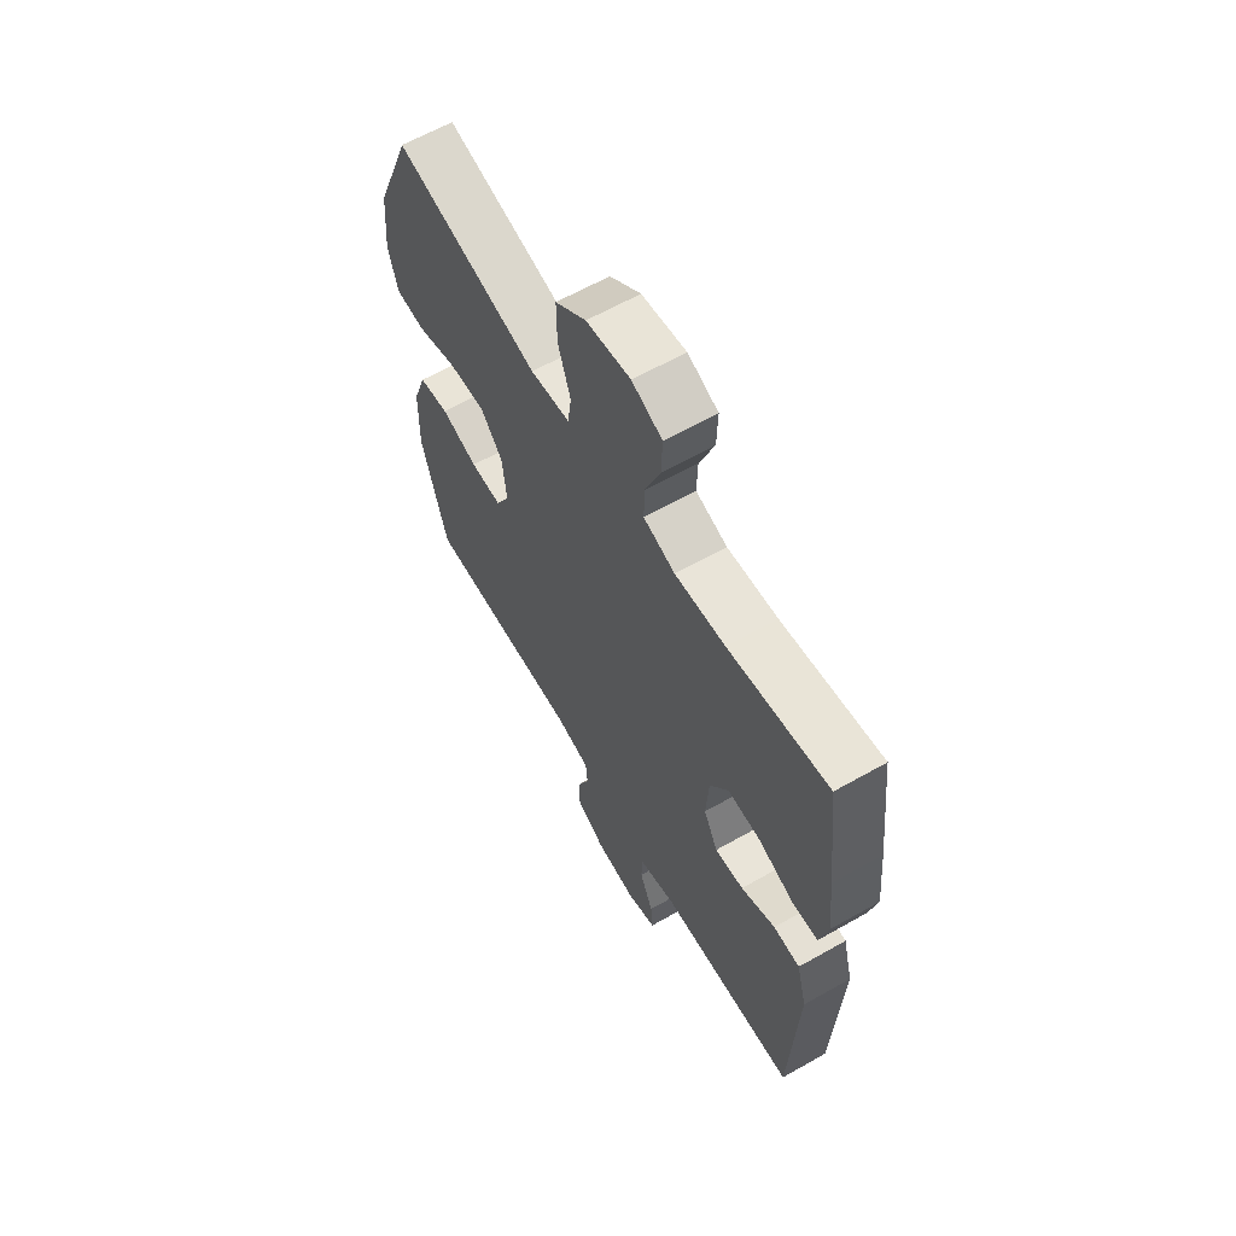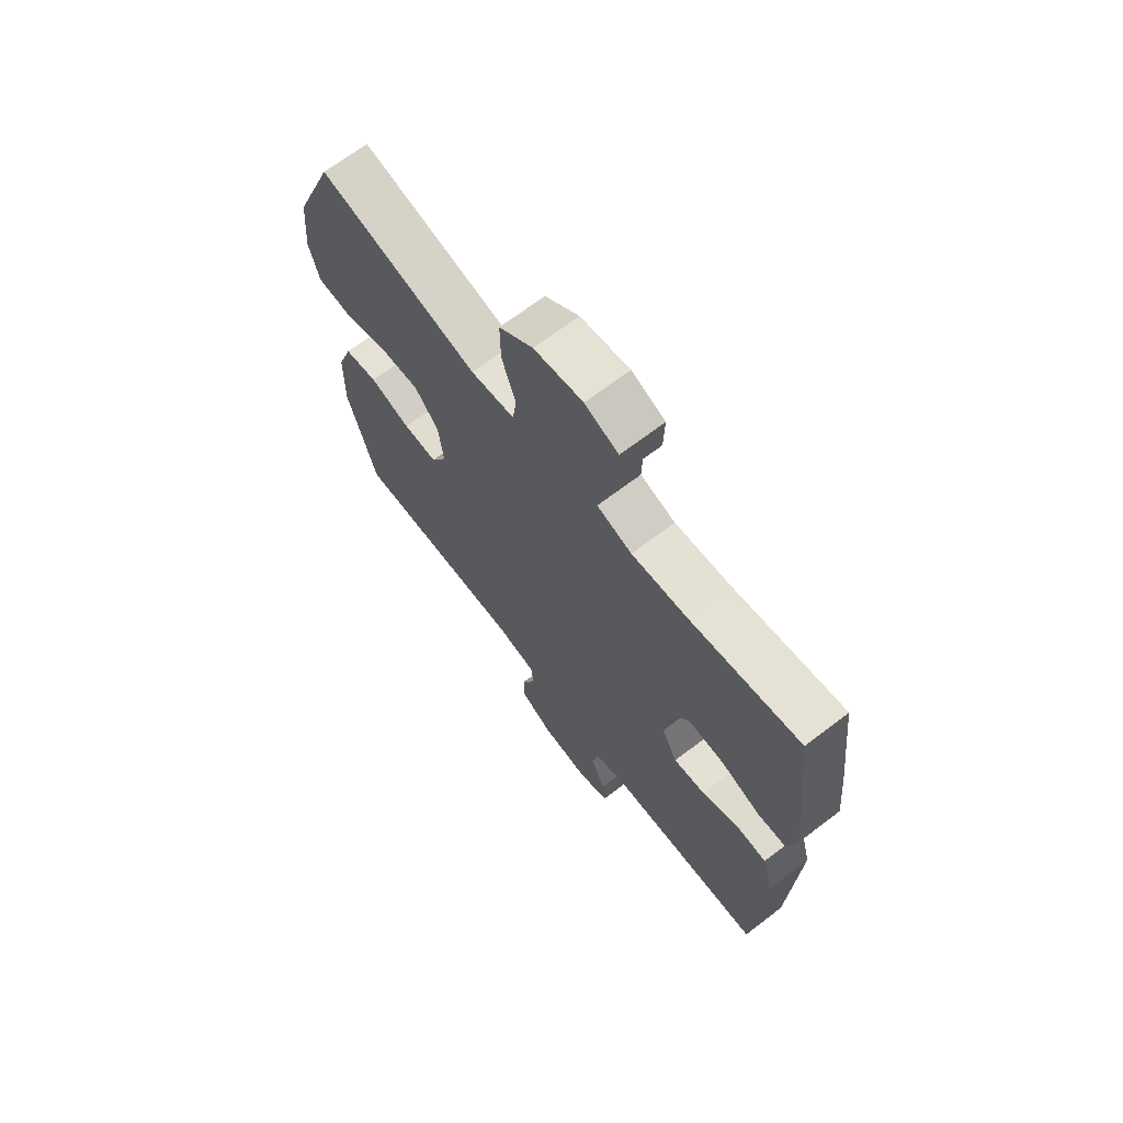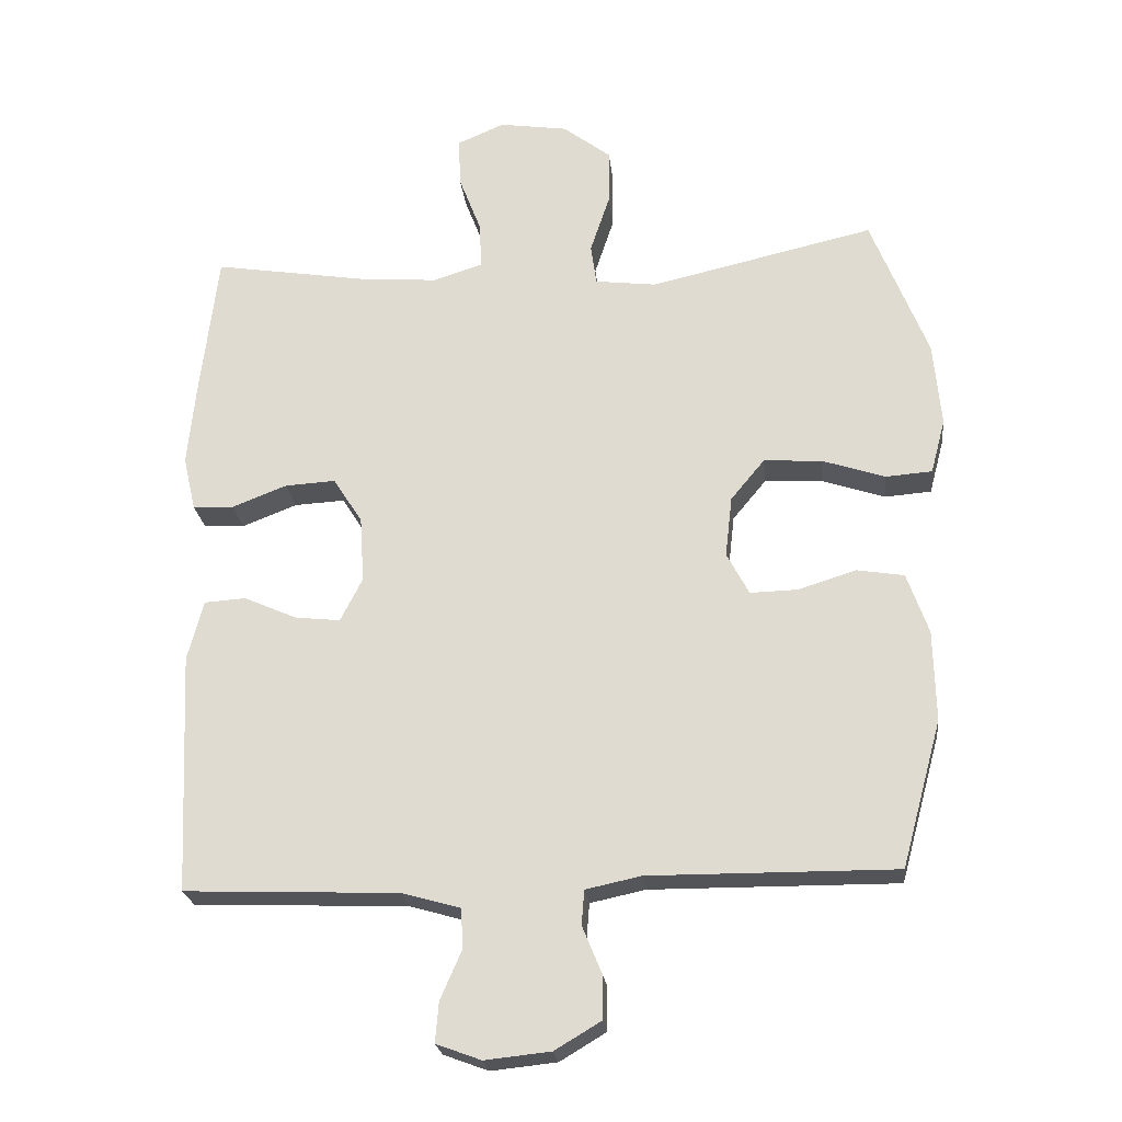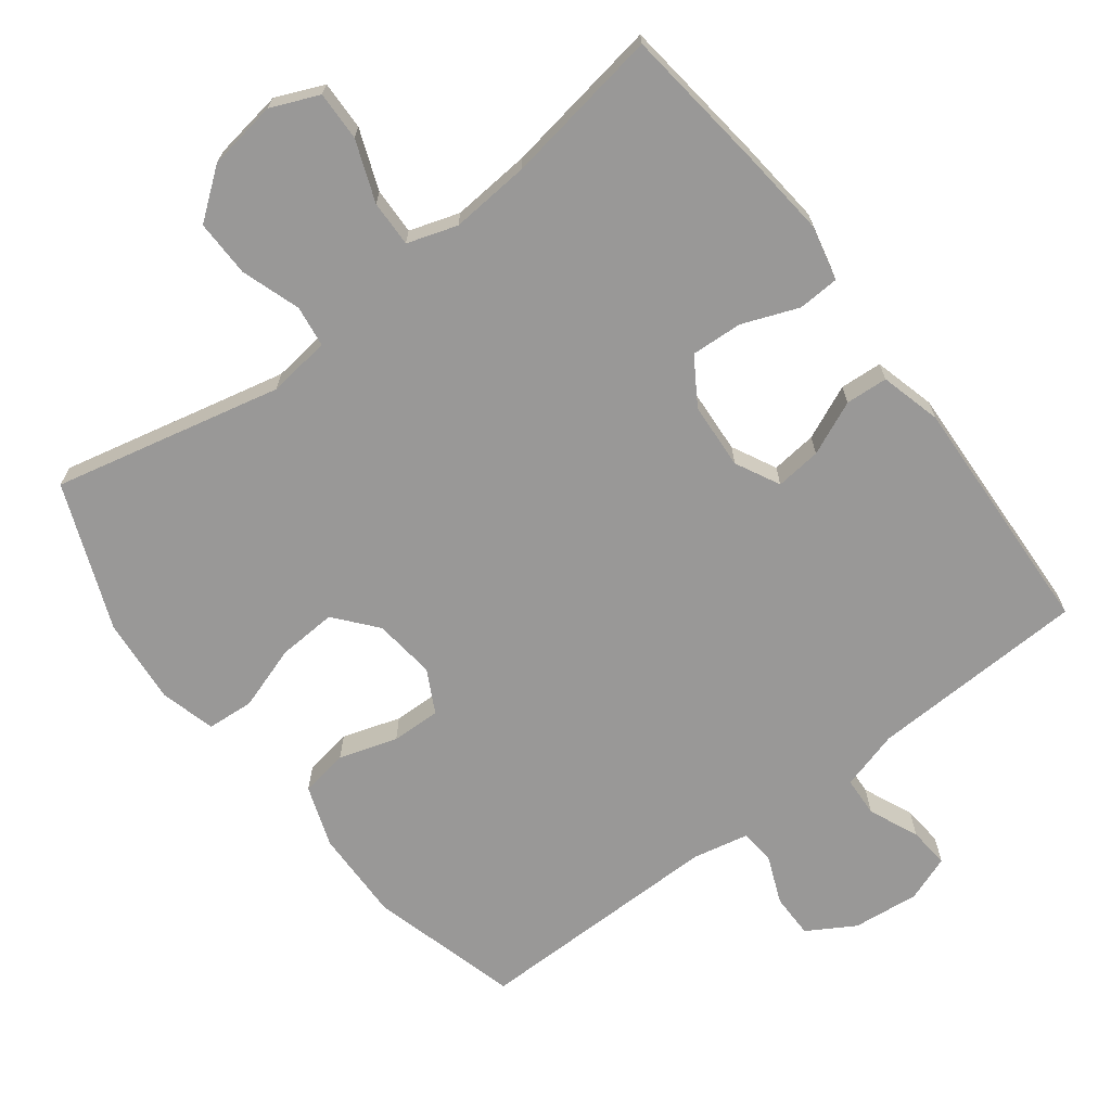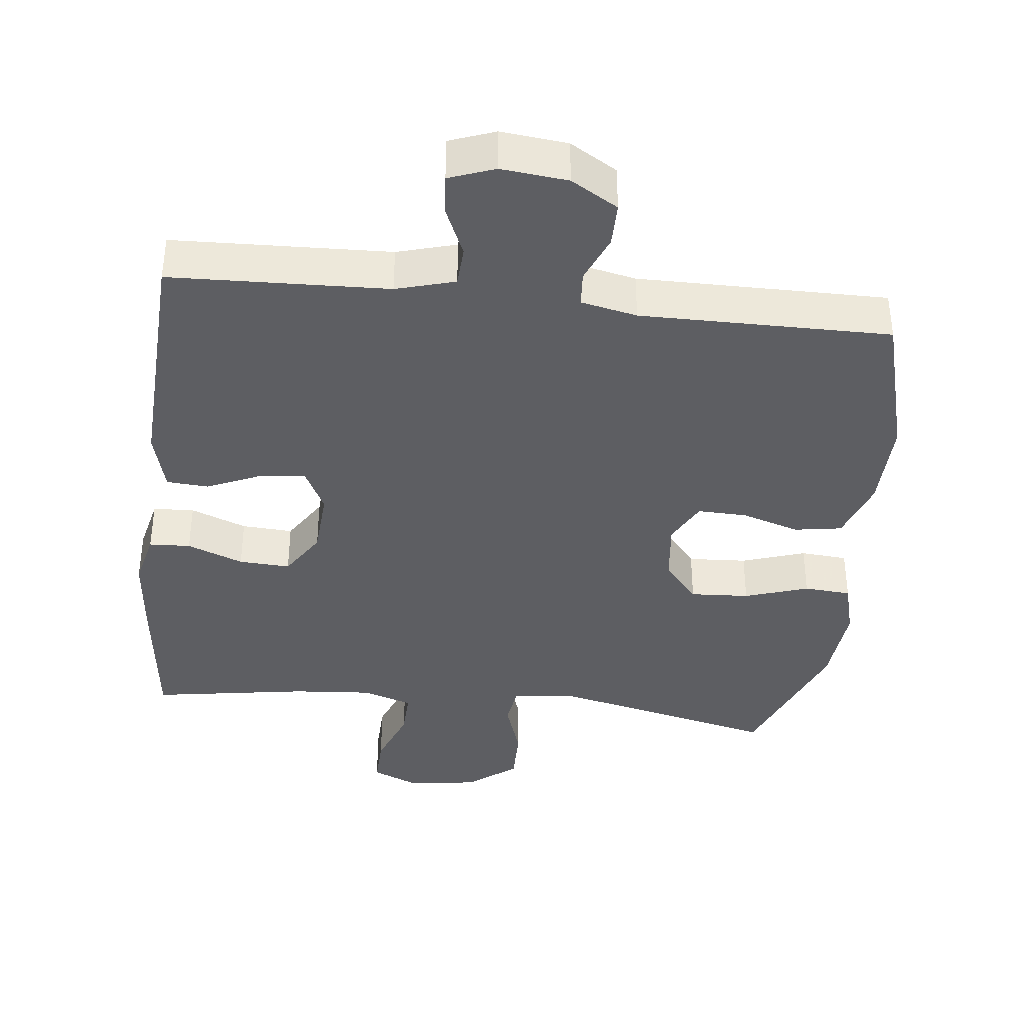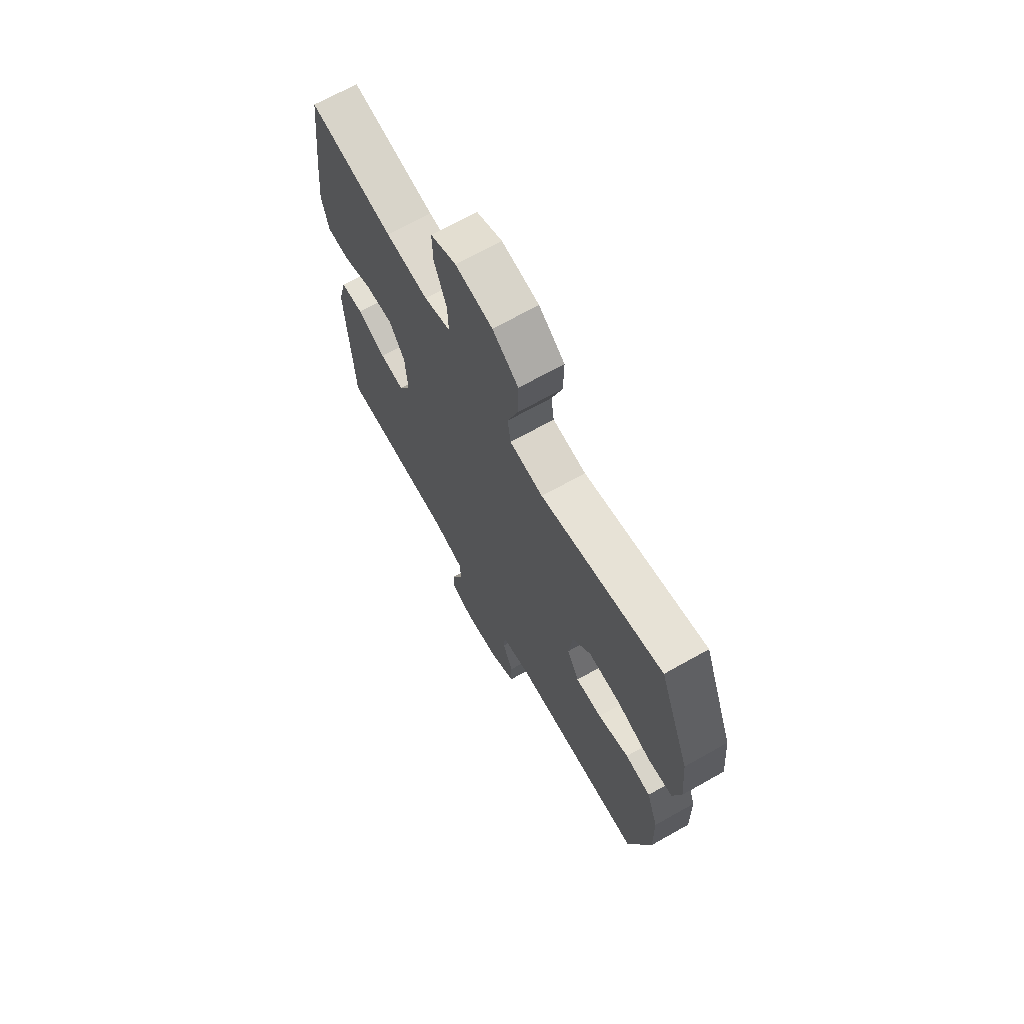
<metadata>
{"format":"obj","ext":"obj","renderer":"f3d","projection":"perspective","resolution":1024,"background":"white","views":[{"elev":62.6,"azim":60.1,"up":"+Z"},{"elev":68.4,"azim":52.6,"up":"+Z"},{"elev":-23.3,"azim":-173.7,"up":"+Z"},{"elev":-68.7,"azim":37.3,"up":"+Y"},{"elev":-38.6,"azim":173.5,"up":"+Y"},{"elev":68.7,"azim":-119.4,"up":"+Z"}]}
</metadata>
<code>
v 0.5 0.07 -0.5
v 0.19 0.07 -0.512
v 0.106 0.07 -0.536
v 0.103 0.07 -0.593
v 0.134 0.07 -0.664
v 0.139 0.07 -0.722
v 0.074 0.07 -0.746
v -0.021 0.07 -0.736
v -0.088 0.07 -0.696
v -0.088 0.07 -0.633
v -0.06 0.07 -0.565
v -0.064 0.07 -0.515
v -0.144 0.07 -0.498
v -0.5 0.07 -0.5
v -0.558 0.07 -0.288
v -0.555 0.07 -0.157
v -0.524 0.07 -0.069
v -0.456 0.07 -0.058
v -0.373 0.07 -0.084
v -0.303 0.07 -0.086
v -0.271 0.07 -0.025
v -0.281 0.07 0.063
v -0.33 0.07 0.122
v -0.414 0.07 0.117
v -0.505 0.07 0.087
v -0.572 0.07 0.092
v -0.593 0.07 0.171
v -0.582 0.07 0.293
v -0.5 0.07 0.5
v -0.175 0.07 0.426
v -0.086 0.07 0.437
v -0.078 0.07 0.496
v -0.106 0.07 0.58
v -0.107 0.07 0.661
v -0.038 0.07 0.714
v 0.061 0.07 0.729
v 0.129 0.07 0.7
v 0.127 0.07 0.63
v 0.094 0.07 0.544
v 0.092 0.07 0.478
v 0.163 0.07 0.455
v 0.276 0.07 0.464
v 0.5 0.07 0.5
v 0.525 0.07 0.289
v 0.537 0.07 0.168
v 0.519 0.07 0.09
v 0.46 0.07 0.087
v 0.38 0.07 0.118
v 0.307 0.07 0.122
v 0.265 0.07 0.056
v 0.259 0.07 -0.039
v 0.291 0.07 -0.102
v 0.356 0.07 -0.095
v 0.433 0.07 -0.061
v 0.493 0.07 -0.065
v 0.516 0.07 -0.152
v 0.5 0 -0.5
v 0.19 0 -0.512
v 0.106 0 -0.536
v 0.103 0 -0.593
v 0.134 0 -0.664
v 0.139 0 -0.722
v 0.074 0 -0.746
v -0.021 0 -0.736
v -0.088 0 -0.696
v -0.088 0 -0.633
v -0.06 0 -0.565
v -0.064 0 -0.515
v -0.144 0 -0.498
v -0.5 0 -0.5
v -0.558 0 -0.288
v -0.555 0 -0.157
v -0.524 0 -0.069
v -0.456 0 -0.058
v -0.373 0 -0.084
v -0.303 0 -0.086
v -0.271 0 -0.025
v -0.281 0 0.063
v -0.33 0 0.122
v -0.414 0 0.117
v -0.505 0 0.087
v -0.572 0 0.092
v -0.593 0 0.171
v -0.582 0 0.293
v -0.5 0 0.5
v -0.175 0 0.426
v -0.086 0 0.437
v -0.078 0 0.496
v -0.106 0 0.58
v -0.107 0 0.661
v -0.038 0 0.714
v 0.061 0 0.729
v 0.129 0 0.7
v 0.127 0 0.63
v 0.094 0 0.544
v 0.092 0 0.478
v 0.163 0 0.455
v 0.276 0 0.464
v 0.5 0 0.5
v 0.525 0 0.289
v 0.537 0 0.168
v 0.519 0 0.09
v 0.46 0 0.087
v 0.38 0 0.118
v 0.307 0 0.122
v 0.265 0 0.056
v 0.259 0 -0.039
v 0.291 0 -0.102
v 0.356 0 -0.095
v 0.433 0 -0.061
v 0.493 0 -0.065
v 0.516 0 -0.152
f 56 1 2
f 55 56 2
f 54 55 2
f 53 54 2
f 52 53 2 3
f 51 52 3
f 50 51 3
f 46 47 48
f 45 46 48
f 44 45 48
f 43 44 48
f 42 43 48
f 41 42 48 49
f 40 41 49 50
f 37 38 39
f 36 37 39
f 35 36 39
f 34 35 39
f 33 34 39
f 32 33 39
f 31 32 39 40
f 28 29 30
f 27 28 30
f 26 27 30
f 25 26 30
f 24 25 30
f 23 24 30 31
f 31 40 50
f 23 31 50
f 22 23 50
f 17 18 19
f 16 17 19
f 15 16 19
f 14 15 19
f 13 14 19
f 12 13 19 20
f 9 10 11
f 8 9 11
f 7 8 11
f 6 7 11
f 5 6 11
f 4 5 11
f 3 4 11 12
f 50 3 12
f 22 50 12
f 21 22 12
f 12 20 21
f 58 57 112
f 58 112 111
f 58 111 110
f 58 110 109
f 59 58 109 108
f 59 108 107
f 59 107 106
f 104 103 102
f 104 102 101
f 104 101 100
f 104 100 99
f 104 99 98
f 105 104 98 97
f 106 105 97 96
f 95 94 93
f 95 93 92
f 95 92 91
f 95 91 90
f 95 90 89
f 95 89 88
f 96 95 88 87
f 86 85 84
f 86 84 83
f 86 83 82
f 86 82 81
f 86 81 80
f 87 86 80 79
f 106 96 87
f 106 87 79
f 106 79 78
f 75 74 73
f 75 73 72
f 75 72 71
f 75 71 70
f 75 70 69
f 76 75 69 68
f 67 66 65
f 67 65 64
f 67 64 63
f 67 63 62
f 67 62 61
f 67 61 60
f 68 67 60 59
f 68 59 106
f 68 106 78
f 68 78 77
f 77 76 68
f 1 57 58 2
f 2 58 59 3
f 3 59 60 4
f 4 60 61 5
f 5 61 62 6
f 6 62 63 7
f 7 63 64 8
f 8 64 65 9
f 9 65 66 10
f 10 66 67 11
f 11 67 68 12
f 12 68 69 13
f 13 69 70 14
f 14 70 71 15
f 15 71 72 16
f 16 72 73 17
f 17 73 74 18
f 18 74 75 19
f 19 75 76 20
f 20 76 77 21
f 21 77 78 22
f 22 78 79 23
f 23 79 80 24
f 24 80 81 25
f 25 81 82 26
f 26 82 83 27
f 27 83 84 28
f 28 84 85 29
f 29 85 86 30
f 30 86 87 31
f 31 87 88 32
f 32 88 89 33
f 33 89 90 34
f 34 90 91 35
f 35 91 92 36
f 36 92 93 37
f 37 93 94 38
f 38 94 95 39
f 39 95 96 40
f 40 96 97 41
f 41 97 98 42
f 42 98 99 43
f 43 99 100 44
f 44 100 101 45
f 45 101 102 46
f 46 102 103 47
f 47 103 104 48
f 48 104 105 49
f 49 105 106 50
f 50 106 107 51
f 51 107 108 52
f 52 108 109 53
f 53 109 110 54
f 54 110 111 55
f 55 111 112 56
f 56 112 57 1

</code>
